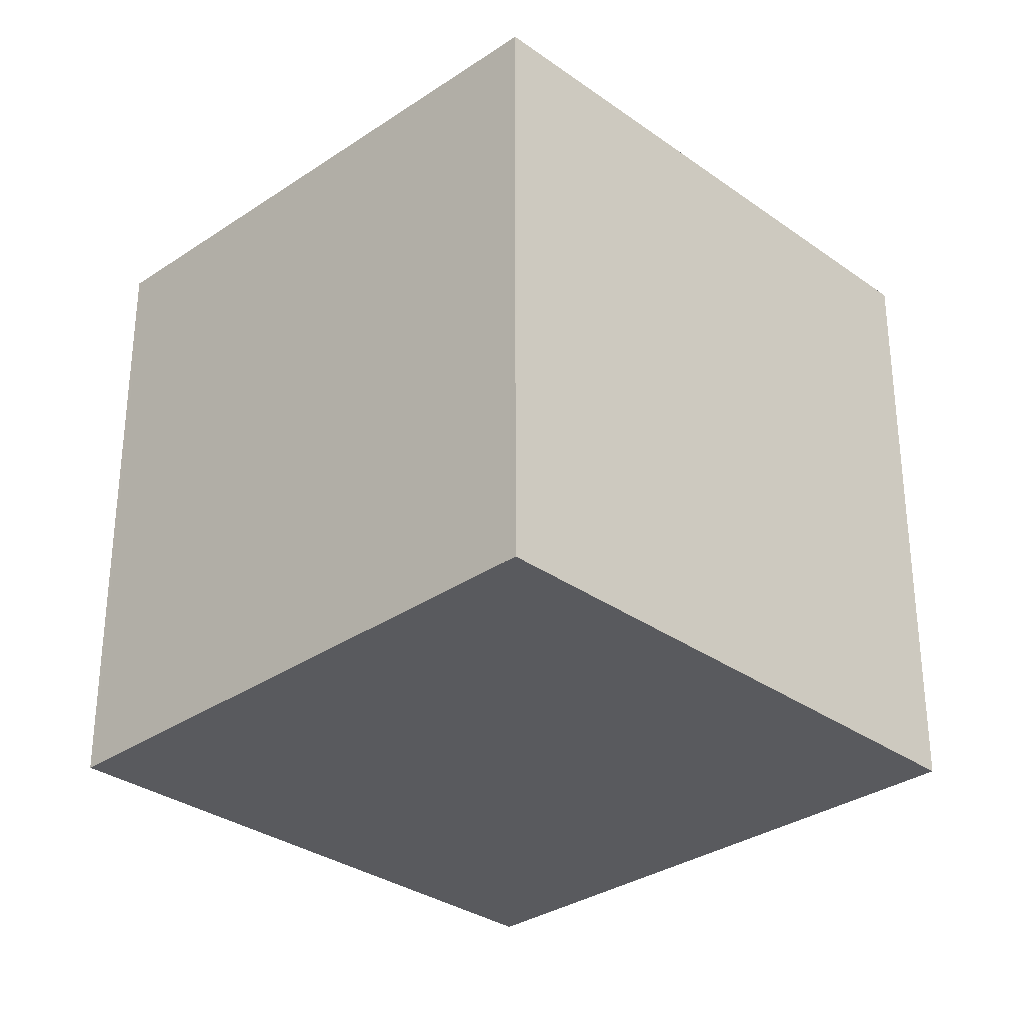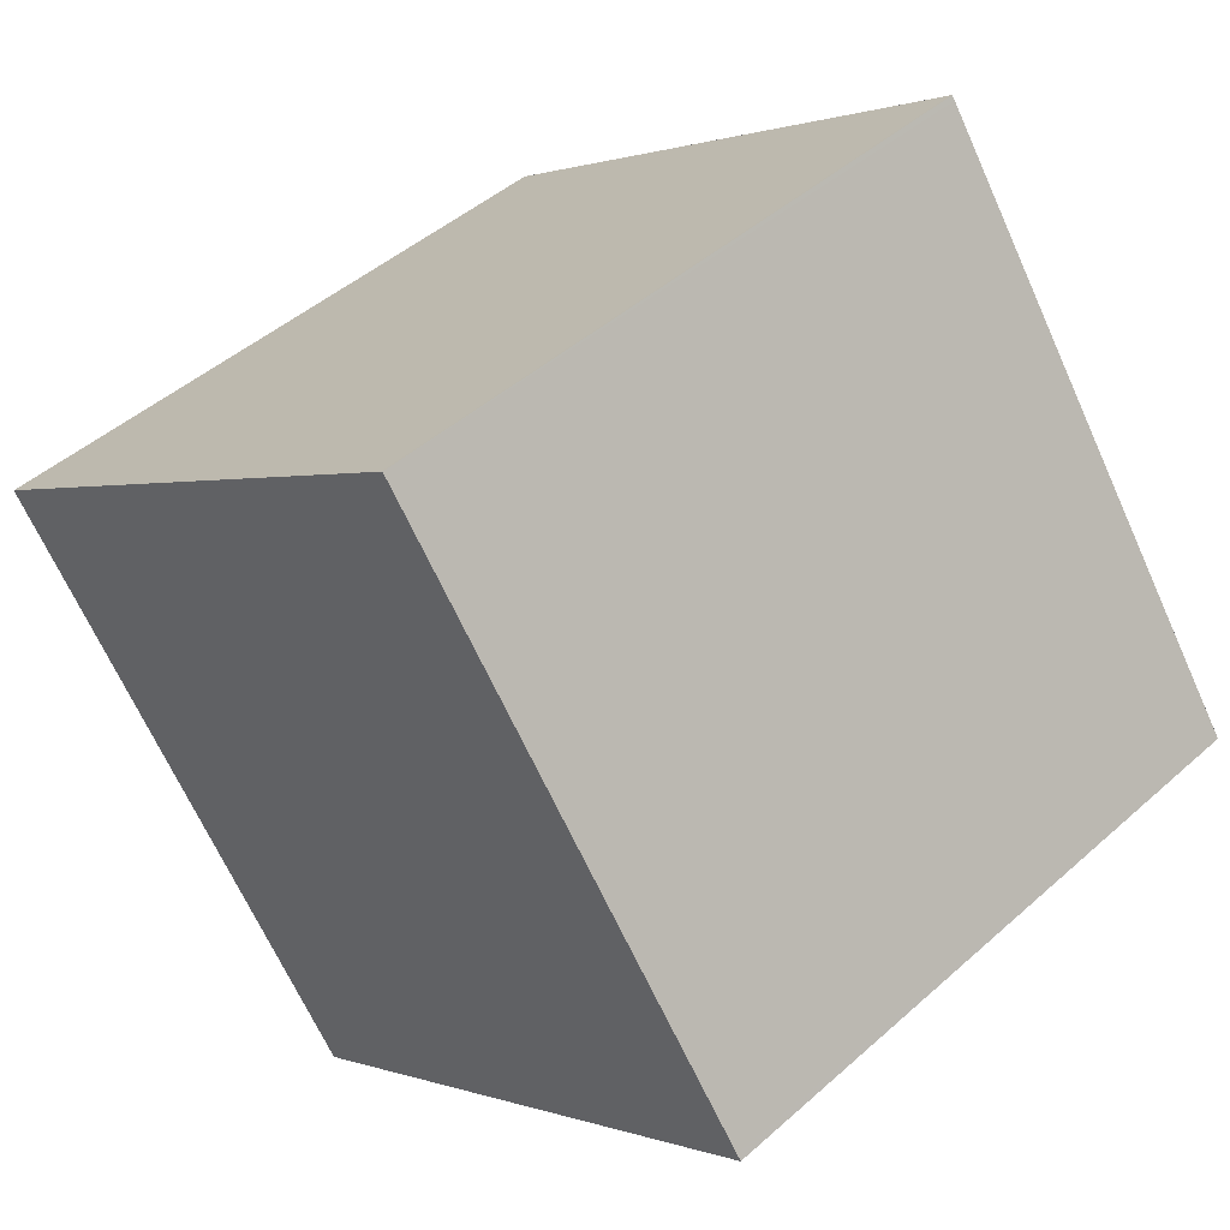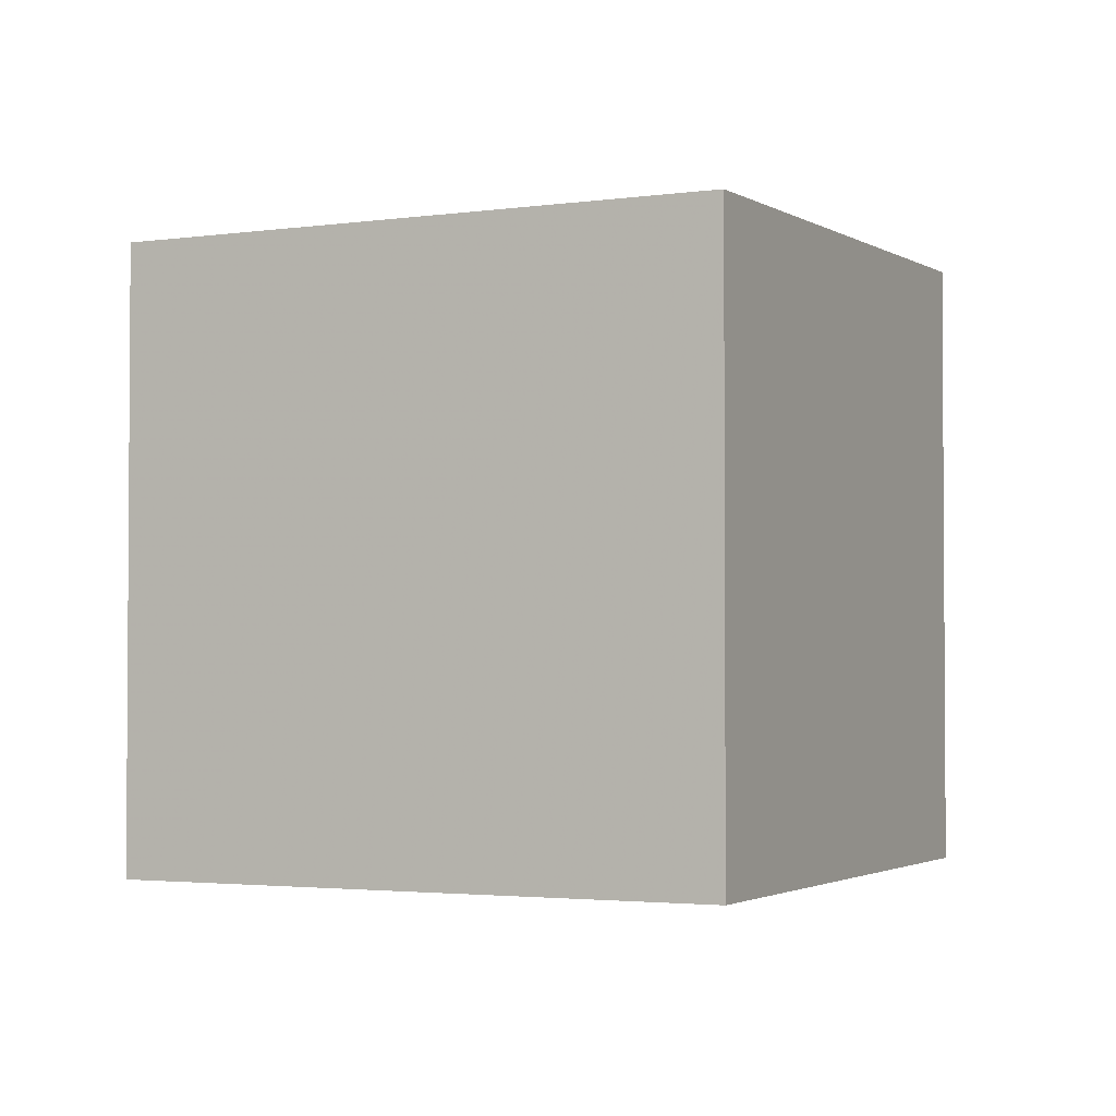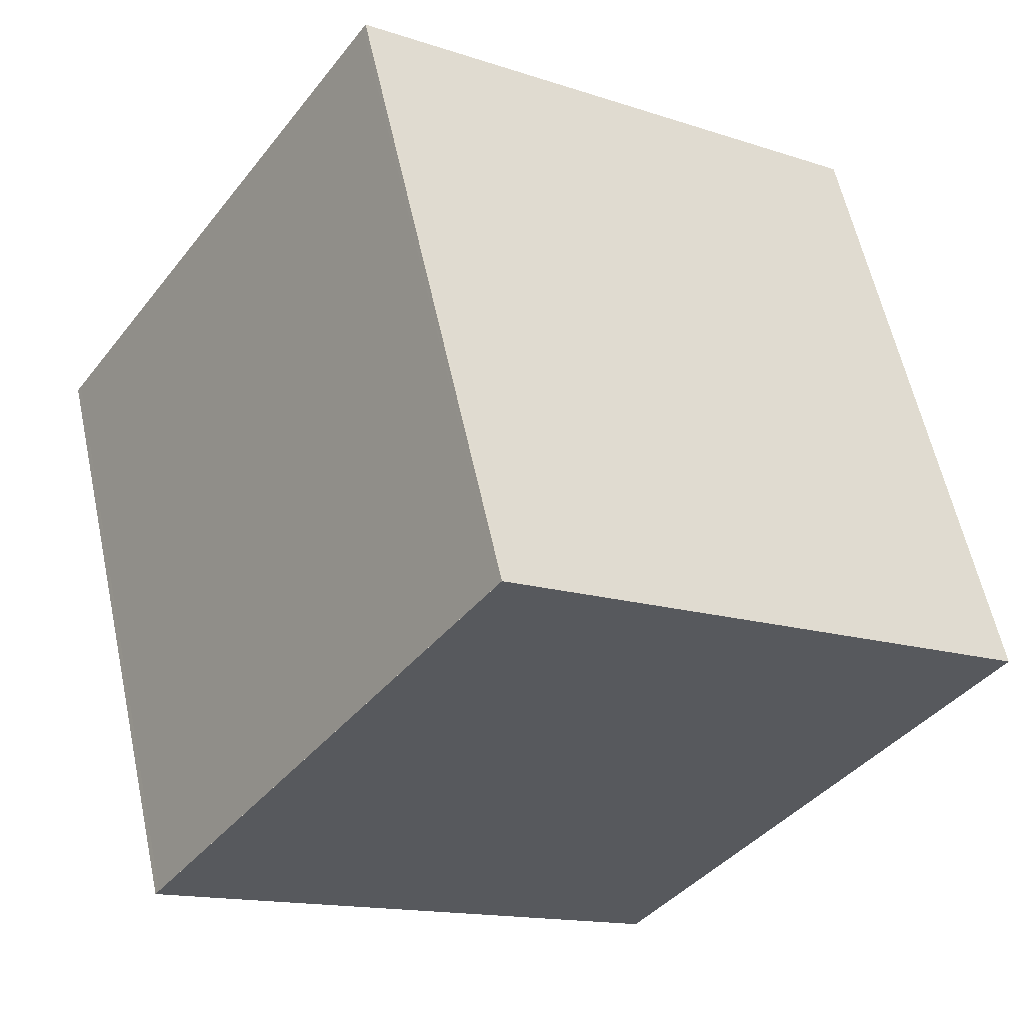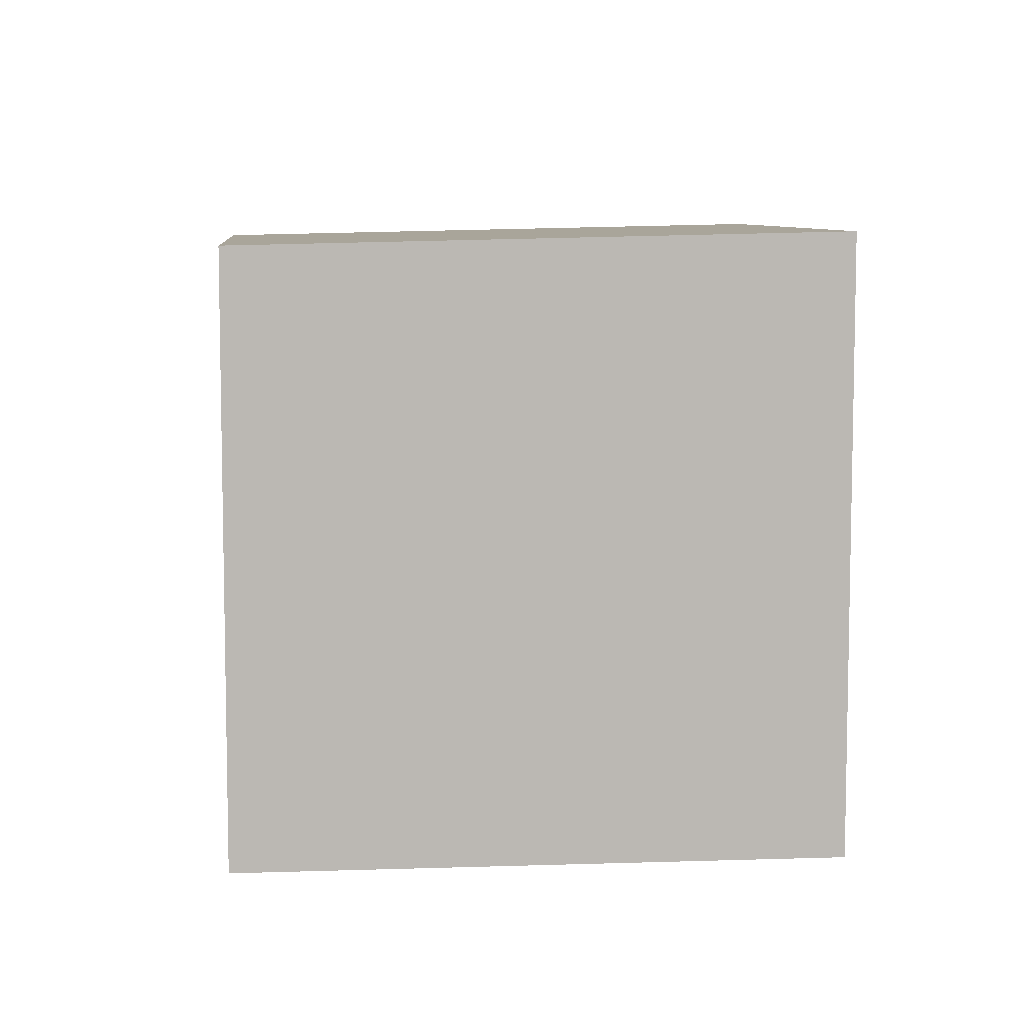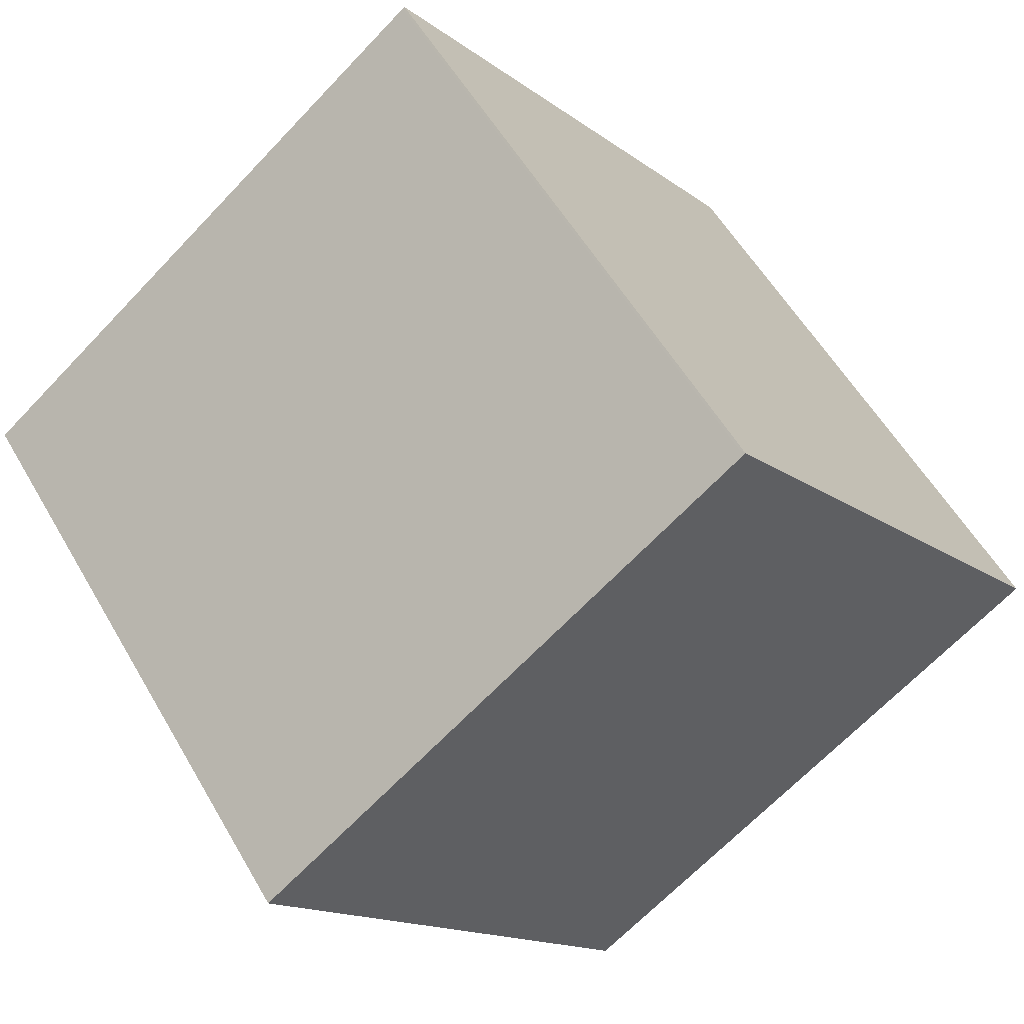
<metadata>
{"format":"obj","ext":"obj","renderer":"f3d","projection":"perspective","resolution":1024,"background":"white","views":[{"elev":-31.5,"azim":-10.5,"up":"+Z"},{"elev":45.7,"azim":44.4,"up":"+Y"},{"elev":-2.4,"azim":61.0,"up":"+Z"},{"elev":59.3,"azim":167.8,"up":"+Y"},{"elev":7.7,"azim":119.7,"up":"+Z"},{"elev":-14.7,"azim":32.7,"up":"+Y"}]}
</metadata>
<code>
v -2290 -1405 2.591
v -2288 -1404 2.599
v -2287 -1406 2.546
v -2289 -1407 2.539
v -2288 -1404 2.598
v -2290 -1405 2.59
v -2287 -1406 2.547
v -2289 -1407 2.539
v -2287 -1406 2.546
v -2287 -1406 2.547
v -2288 -1404 2.598
v -2289 -1407 2.539
v -2289 -1407 2.539
v -2290 -1405 2.59
v -2288 -1404 2.599
v -2290 -1405 2.591
v -2290 -1405 2.591
v -2290 -1405 2.591
v -2290 -1405 4.441e-16
v -2290 -1405 0
v -2288 -1404 2.598
v -2288 -1404 2.599
v -2288 -1404 -4.441e-16
v -2288 -1404 4.441e-16
v -2287 -1406 2.546
v -2287 -1406 2.546
v -2287 -1406 0
v -2287 -1406 0
v -2289 -1407 2.539
v -2289 -1407 2.539
v -2289 -1407 0
v -2289 -1407 0
v -2287 -1406 2.547
v -2288 -1404 2.598
v -2288 -1404 4.441e-16
v -2287 -1406 4.441e-16
v -2290 -1405 2.591
v -2290 -1405 2.59
v -2290 -1405 0
v -2290 -1405 4.441e-16
v -2287 -1406 2.546
v -2287 -1406 2.547
v -2287 -1406 4.441e-16
v -2287 -1406 0
v -2290 -1405 2.59
v -2289 -1407 2.539
v -2289 -1407 0
v -2290 -1405 0
v -2289 -1407 2.539
v -2287 -1406 2.546
v -2287 -1406 0
v -2289 -1407 4.441e-16
v -2289 -1407 2.539
v -2289 -1407 2.539
v -2289 -1407 4.441e-16
v -2289 -1407 0
v -2288 -1404 2.599
v -2288 -1404 2.599
v -2288 -1404 0
v -2288 -1404 -4.441e-16
v -2288 -1404 2.599
v -2290 -1405 2.591
v -2290 -1405 0
v -2288 -1404 0
v -2290 -1405 0
v -2288 -1404 0
v -2287 -1406 0
v -2289 -1407 0
f 15 2 5 11
f 11 5 7 10
f 10 7 3 9
f 13 10 9 12
f 14 11 10 13
f 12 4 8 13
f 13 8 6 14
f 16 15 11 14
f 14 6 1 16
f 18 19 20 17
f 22 23 24 21
f 26 27 28 25
f 30 31 32 29
f 34 35 36 33
f 38 39 40 37
f 42 43 44 41
f 46 47 48 45
f 50 51 52 49
f 54 55 56 53
f 58 59 60 57
f 62 63 64 61
f 66 67 68 65

</code>
